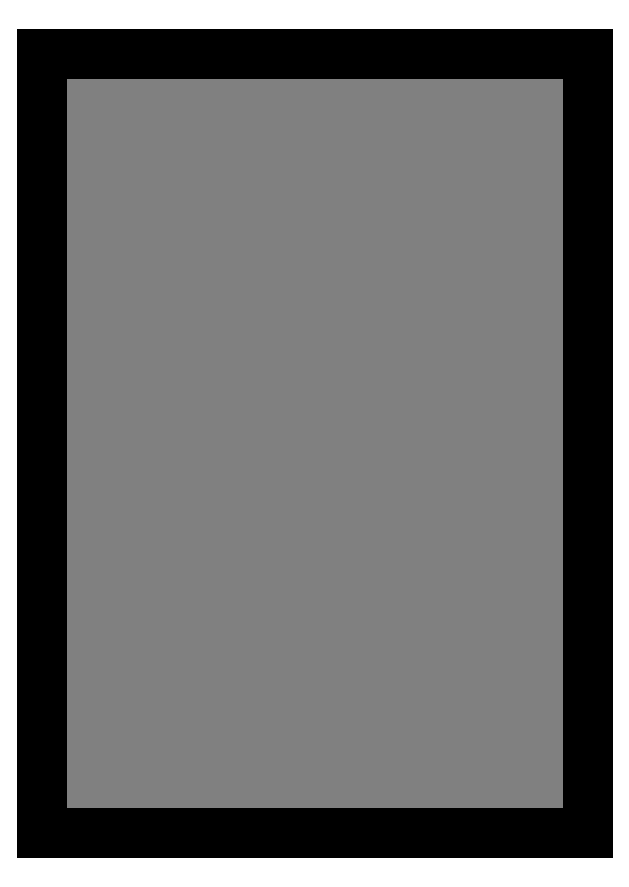
<metadata>
{"format":"dxf","ext":"dxf","renderer":"ezdxf+matplotlib","layout":"modelspace","background":"white","min_lineweight":24,"dpi":150}
</metadata>
<code>
0
SECTION
2
ENTITIES
0
LINE
8
kariert
10
5
20
250
30
0
11
5
21
0
31
0
0
LINE
8
kariert
10
10
20
250
30
0
11
10
21
0
31
0
0
LINE
8
kariert
10
15
20
250
30
0
11
15
21
0
31
0
0
LINE
8
kariert
10
20
20
250
30
0
11
20
21
0
31
0
0
LINE
8
kariert
10
25
20
250
30
0
11
25
21
0
31
0
0
LINE
8
kariert
10
30
20
250
30
0
11
30
21
0
31
0
0
LINE
8
kariert
10
35
20
250
30
0
11
35
21
0
31
0
0
LINE
8
kariert
10
40
20
250
30
0
11
40
21
0
31
0
0
LINE
8
kariert
10
45
20
250
30
0
11
45
21
0
31
0
0
LINE
8
kariert
10
50
20
250
30
0
11
50
21
0
31
0
0
LINE
8
kariert
10
55
20
250
30
0
11
55
21
0
31
0
0
LINE
8
kariert
10
60
20
250
30
0
11
60
21
0
31
0
0
LINE
8
kariert
10
65
20
250
30
0
11
65
21
0
31
0
0
LINE
8
kariert
10
70
20
250
30
0
11
70
21
0
31
0
0
LINE
8
kariert
10
75
20
250
30
0
11
75
21
0
31
0
0
LINE
8
kariert
10
80
20
250
30
0
11
80
21
0
31
0
0
LINE
8
kariert
10
85
20
250
30
0
11
85
21
0
31
0
0
LINE
8
kariert
10
90
20
250
30
0
11
90
21
0
31
0
0
LINE
8
kariert
10
95
20
250
30
0
11
95
21
0
31
0
0
LINE
8
kariert
10
100
20
250
30
0
11
100
21
0
31
0
0
LINE
8
kariert
10
105
20
250
30
0
11
105
21
0
31
0
0
LINE
8
kariert
10
110
20
250
30
0
11
110
21
0
31
0
0
LINE
8
kariert
10
115
20
250
30
0
11
115
21
0
31
0
0
LINE
8
kariert
10
120
20
250
30
0
11
120
21
0
31
0
0
LINE
8
kariert
10
125
20
250
30
0
11
125
21
0
31
0
0
LINE
8
kariert
10
130
20
250
30
0
11
130
21
0
31
0
0
LINE
8
kariert
10
135
20
250
30
0
11
135
21
0
31
0
0
LINE
8
kariert
10
140
20
250
30
0
11
140
21
0
31
0
0
LINE
8
kariert
10
145
20
250
30
0
11
145
21
0
31
0
0
LINE
8
kariert
10
150
20
250
30
0
11
150
21
0
31
0
0
LINE
8
kariert
10
155
20
250
30
0
11
155
21
0
31
0
0
LINE
8
kariert
10
160
20
250
30
0
11
160
21
0
31
0
0
LINE
8
kariert
10
165
20
250
30
0
11
165
21
0
31
0
0
LINE
8
kariert
10
170
20
250
30
0
11
170
21
0
31
0
0
LINE
8
kariert
10
0
20
5
30
0
11
175
21
5
31
0
0
LINE
8
kariert
10
0
20
10
30
0
11
175
21
10
31
0
0
LINE
8
kariert
10
0
20
15
30
0
11
175
21
15
31
0
0
LINE
8
kariert
10
0
20
20
30
0
11
175
21
20
31
0
0
LINE
8
kariert
10
0
20
25
30
0
11
175
21
25
31
0
0
LINE
8
kariert
10
0
20
30
30
0
11
175
21
30
31
0
0
LINE
8
kariert
10
0
20
35
30
0
11
175
21
35
31
0
0
LINE
8
kariert
10
0
20
40
30
0
11
175
21
40
31
0
0
LINE
8
kariert
10
0
20
45
30
0
11
175
21
45
31
0
0
LINE
8
kariert
10
0
20
50
30
0
11
175
21
50
31
0
0
LINE
8
kariert
10
0
20
55
30
0
11
175
21
55
31
0
0
LINE
8
kariert
10
0
20
60
30
0
11
175
21
60
31
0
0
LINE
8
kariert
10
0
20
65
30
0
11
175
21
65
31
0
0
LINE
8
kariert
10
0
20
70
30
0
11
175
21
70
31
0
0
LINE
8
kariert
10
0
20
75
30
0
11
175
21
75
31
0
0
LINE
8
kariert
10
0
20
80
30
0
11
175
21
80
31
0
0
LINE
8
kariert
10
0
20
85
30
0
11
175
21
85
31
0
0
LINE
8
kariert
10
0
20
90
30
0
11
175
21
90
31
0
0
LINE
8
kariert
10
0
20
95
30
0
11
175
21
95
31
0
0
LINE
8
kariert
10
0
20
100
30
0
11
175
21
100
31
0
0
LINE
8
kariert
10
0
20
105
30
0
11
175
21
105
31
0
0
LINE
8
kariert
10
0
20
110
30
0
11
175
21
110
31
0
0
LINE
8
kariert
10
0
20
115
30
0
11
175
21
115
31
0
0
LINE
8
kariert
10
0
20
120
30
0
11
175
21
120
31
0
0
LINE
8
kariert
10
0
20
125
30
0
11
175
21
125
31
0
0
LINE
8
kariert
10
0
20
130
30
0
11
175
21
130
31
0
0
LINE
8
kariert
10
0
20
135
30
0
11
175
21
135
31
0
0
LINE
8
kariert
10
0
20
140
30
0
11
175
21
140
31
0
0
LINE
8
kariert
10
0
20
145
30
0
11
175
21
145
31
0
0
LINE
8
kariert
10
0
20
150
30
0
11
175
21
150
31
0
0
LINE
8
kariert
10
0
20
155
30
0
11
175
21
155
31
0
0
LINE
8
kariert
10
0
20
160
30
0
11
175
21
160
31
0
0
LINE
8
kariert
10
0
20
165
30
0
11
175
21
165
31
0
0
LINE
8
kariert
10
0
20
170
30
0
11
175
21
170
31
0
0
LINE
8
kariert
10
0
20
175
30
0
11
175
21
175
31
0
0
LINE
8
kariert
10
0
20
180
30
0
11
175
21
180
31
0
0
LINE
8
kariert
10
0
20
185
30
0
11
175
21
185
31
0
0
LINE
8
kariert
10
0
20
190
30
0
11
175
21
190
31
0
0
LINE
8
kariert
10
0
20
195
30
0
11
175
21
195
31
0
0
LINE
8
kariert
10
0
20
200
30
0
11
175
21
200
31
0
0
LINE
8
kariert
10
0
20
205
30
0
11
175
21
205
31
0
0
LINE
8
kariert
10
0
20
210
30
0
11
175
21
210
31
0
0
LINE
8
kariert
10
0
20
215
30
0
11
175
21
215
31
0
0
LINE
8
kariert
10
0
20
220
30
0
11
175
21
220
31
0
0
LINE
8
kariert
10
0
20
225
30
0
11
175
21
225
31
0
0
LINE
8
kariert
10
0
20
230
30
0
11
175
21
230
31
0
0
LINE
8
kariert
10
0
20
235
30
0
11
175
21
235
31
0
0
LINE
8
kariert
10
0
20
240
30
0
11
175
21
240
31
0
0
LINE
8
kariert
10
0
20
245
30
0
11
175
21
245
31
0
0
LINE
8
Rahmen
10
0
20
0
30
0
11
175
21
0
31
0
0
LINE
8
Rahmen
10
175
20
250
30
0
11
2.1e-15
21
250
31
0
0
LINE
8
Rahmen
10
0
20
250
30
0
11
0
21
0
31
0
0
LINE
8
Rahmen
10
175
20
0
30
0
11
175
21
250
31
0
0
ENDSEC
0
EOF

</code>
